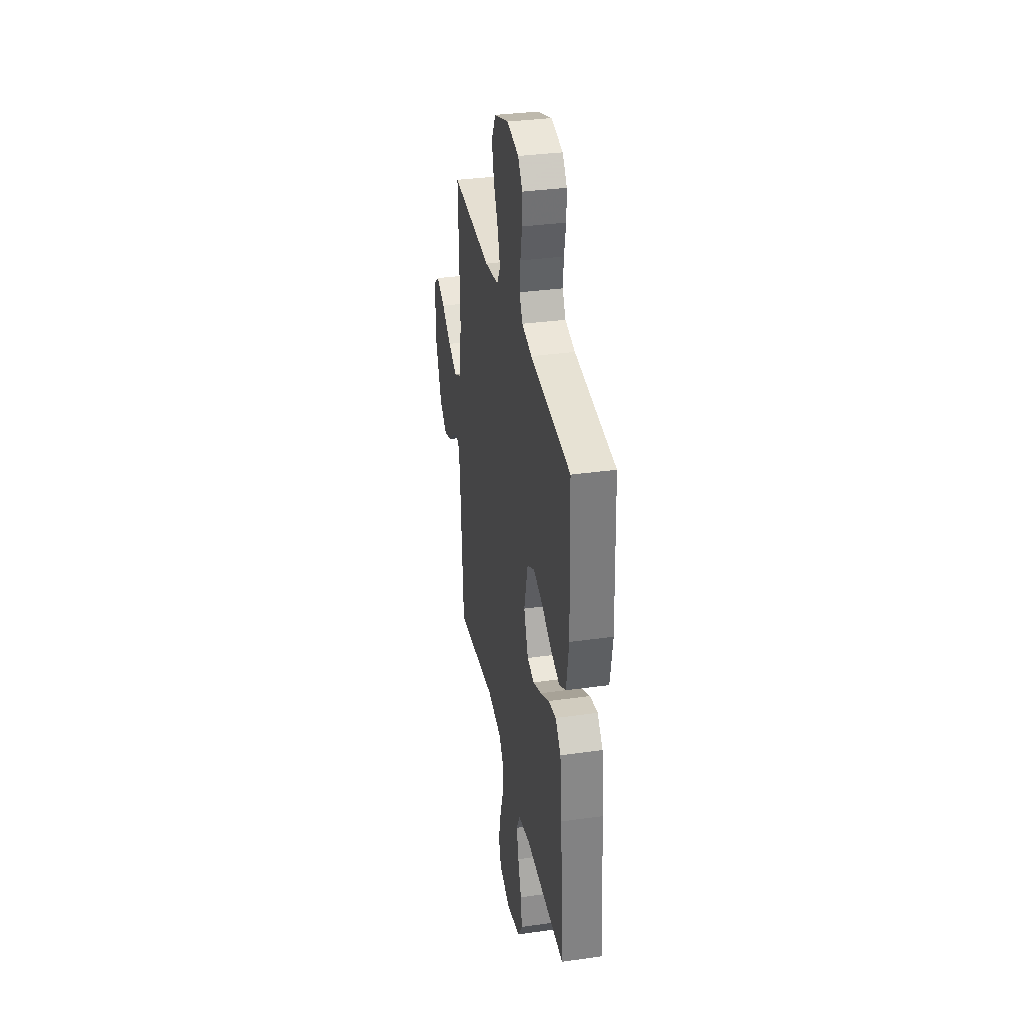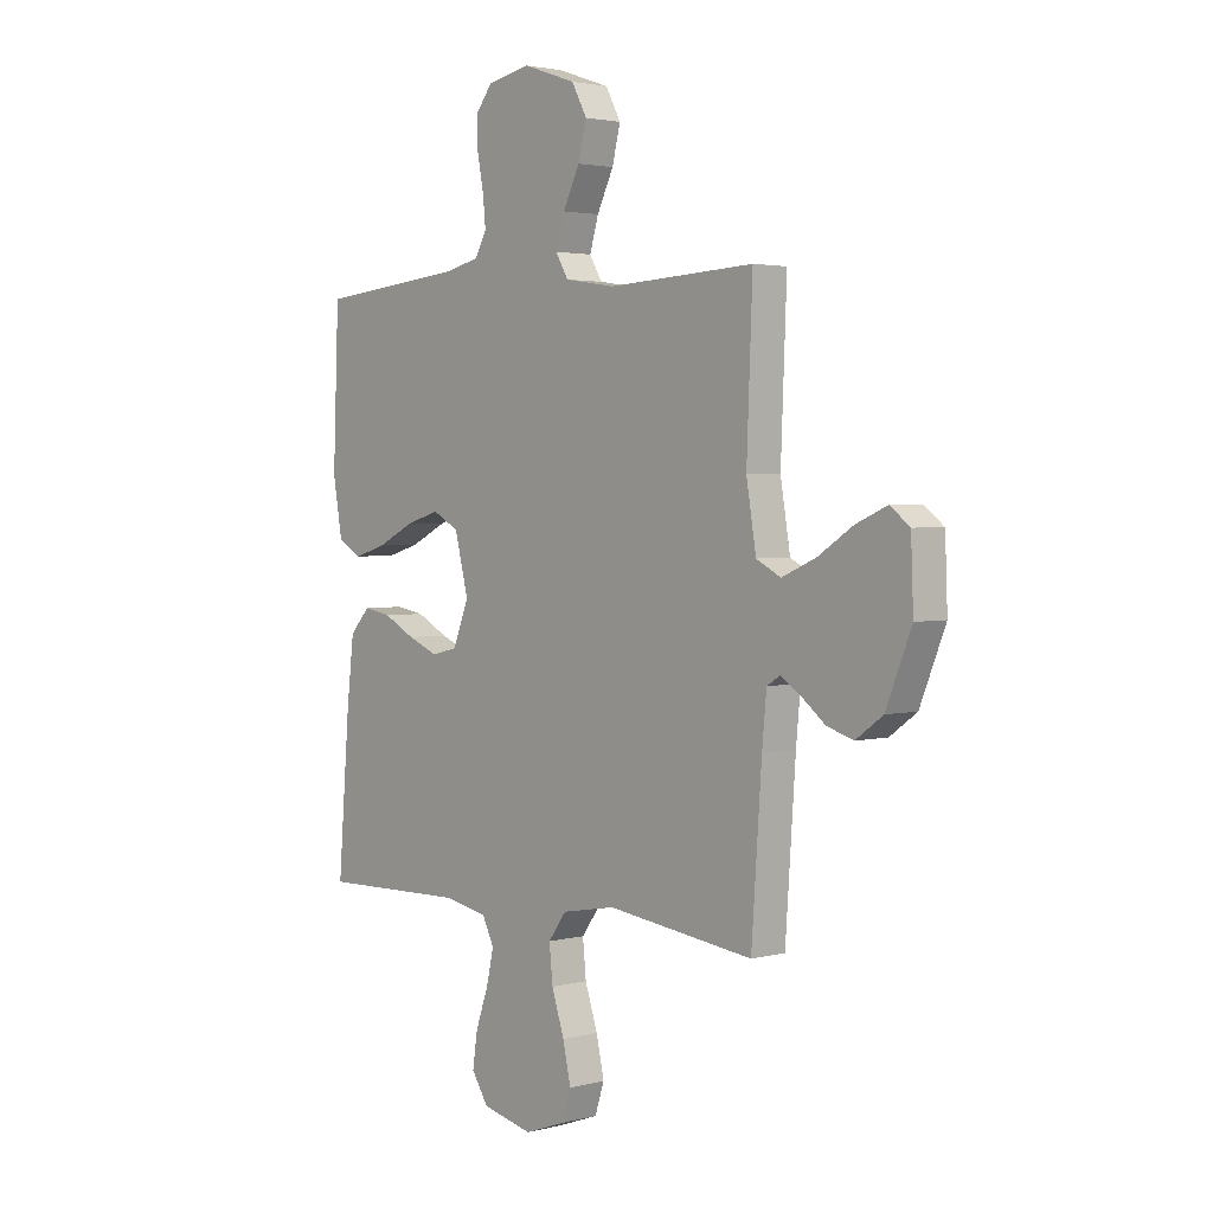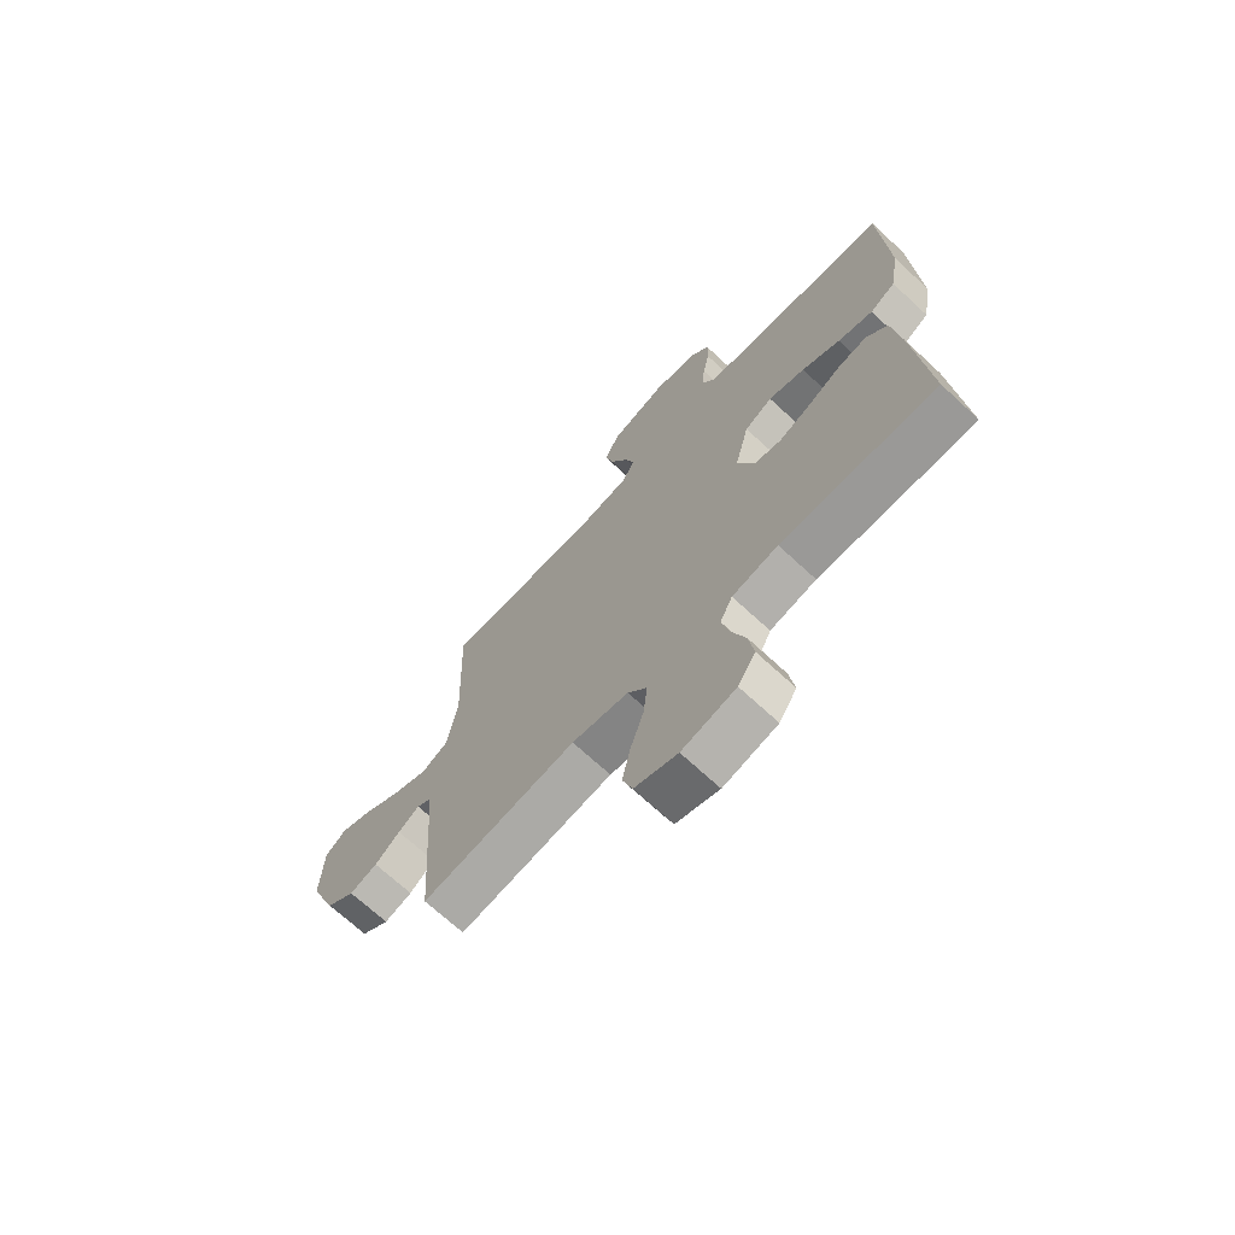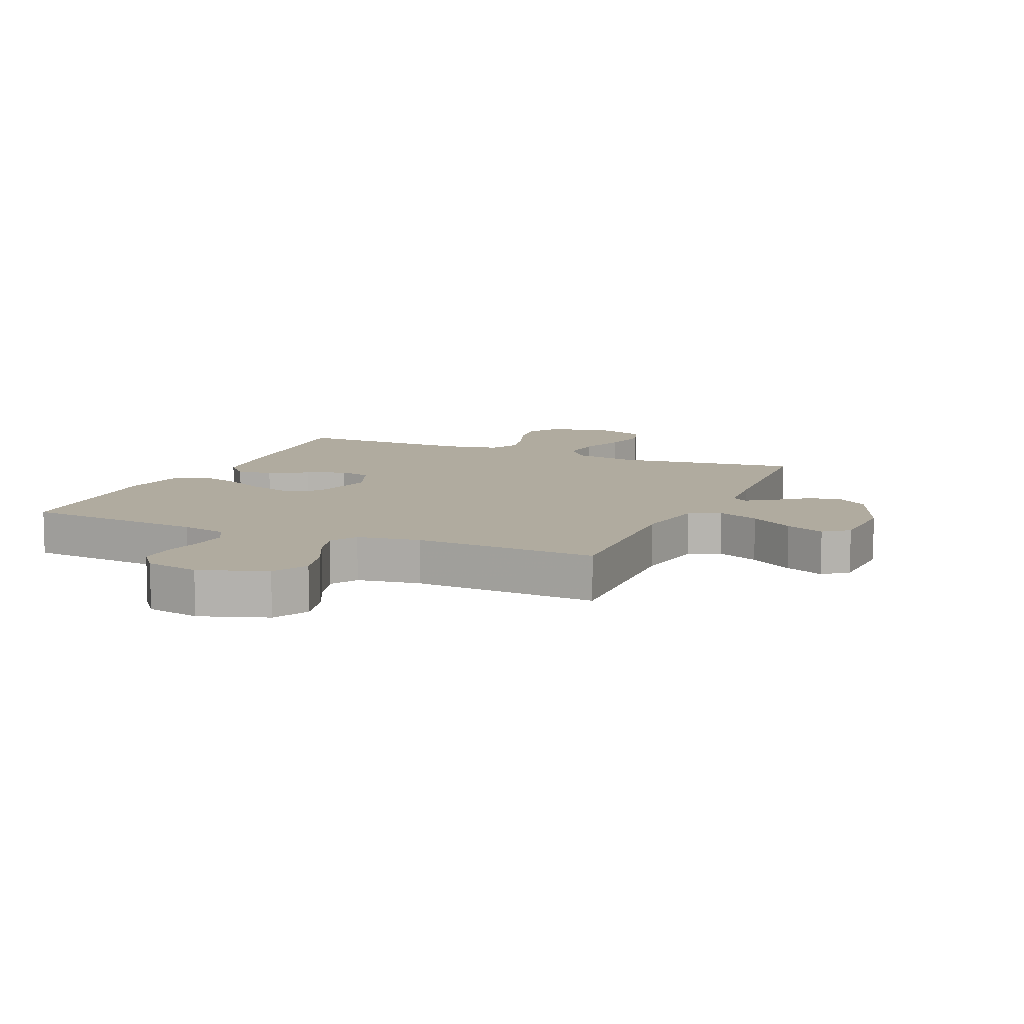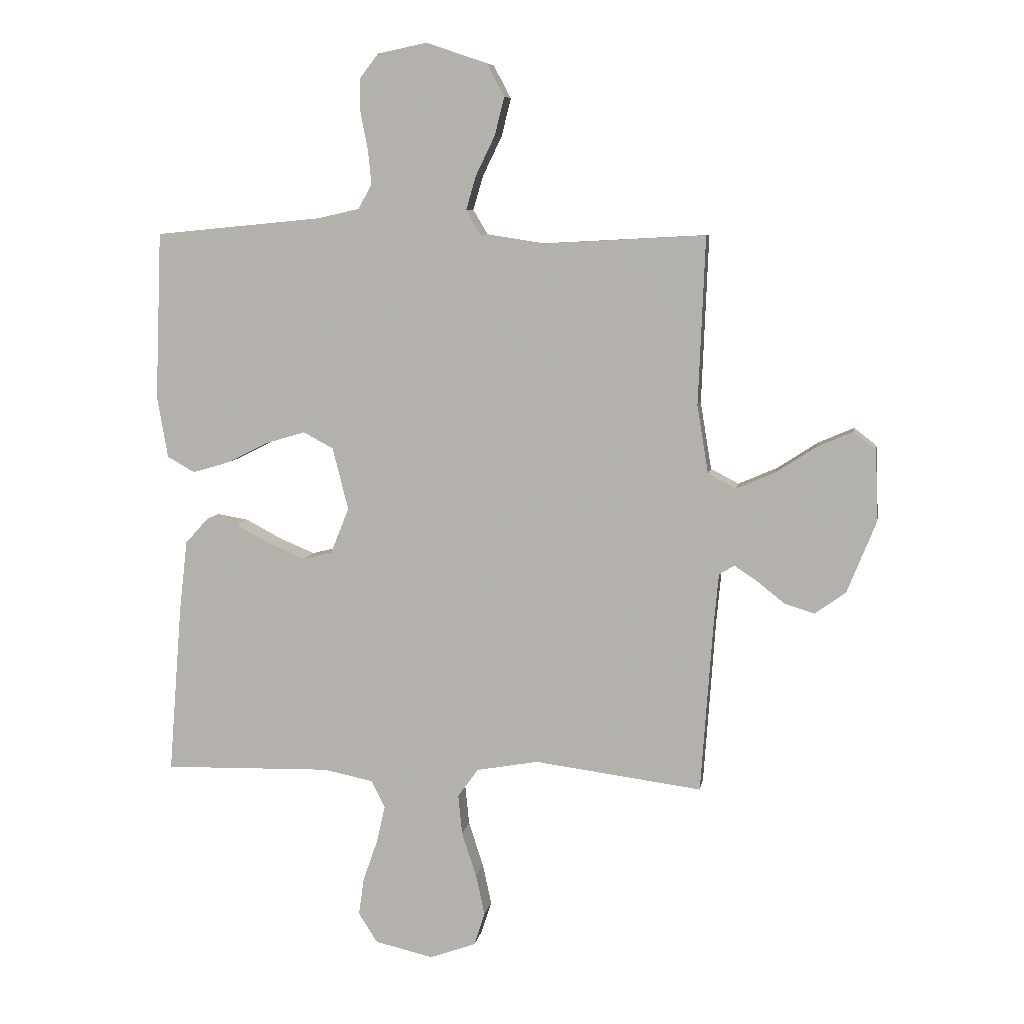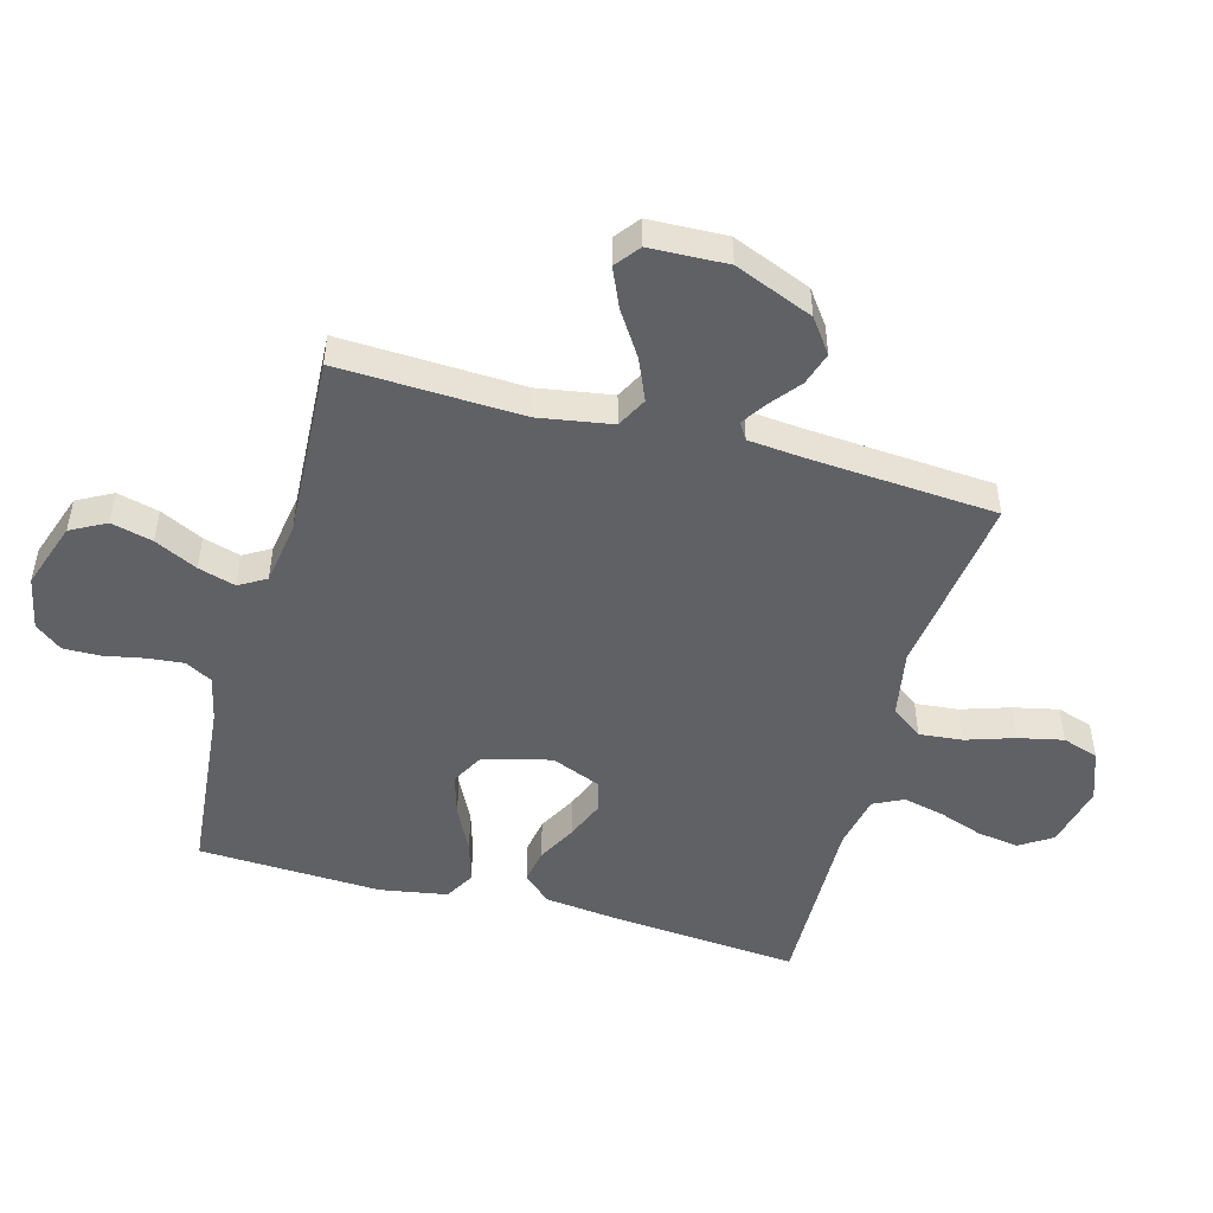
<metadata>
{"format":"obj","ext":"obj","renderer":"f3d","projection":"perspective","resolution":1024,"background":"white","views":[{"elev":34.2,"azim":-100.7,"up":"+Z"},{"elev":2.7,"azim":48.1,"up":"+Z"},{"elev":-70.0,"azim":-132.8,"up":"+Z"},{"elev":9.7,"azim":23.4,"up":"+Y"},{"elev":7.9,"azim":9.6,"up":"+Z"},{"elev":-49.2,"azim":74.6,"up":"+Y"}]}
</metadata>
<code>
v -0.5 0.07 -0.5
v -0.476 0.07 -0.2
v -0.461 0.07 -0.07
v -0.42 0.07 -0.025
v -0.363 0.07 -0.035
v -0.299 0.07 -0.069
v -0.236 0.07 -0.095
v -0.184 0.07 -0.082
v -0.151 0.07 0
v -0.179 0.07 0.111
v -0.233 0.07 0.14
v -0.303 0.07 0.119
v -0.377 0.07 0.082
v -0.444 0.07 0.062
v -0.493 0.07 0.09
v -0.512 0.07 0.2
v -0.5 0.07 0.5
v -0.2 0.07 0.529
v -0.126 0.07 0.546
v -0.102 0.07 0.59
v -0.108 0.07 0.65
v -0.121 0.07 0.716
v -0.122 0.07 0.776
v -0.088 0.07 0.82
v 0 0.07 0.838
v 0.109 0.07 0.801
v 0.14 0.07 0.743
v 0.123 0.07 0.675
v 0.089 0.07 0.605
v 0.071 0.07 0.544
v 0.097 0.07 0.5
v 0.2 0.07 0.484
v 0.5 0.07 0.5
v 0.488 0.07 0.2
v 0.508 0.07 0.079
v 0.558 0.07 0.053
v 0.627 0.07 0.083
v 0.699 0.07 0.13
v 0.763 0.07 0.158
v 0.803 0.07 0.127
v 0.808 0.07 0
v 0.756 0.07 -0.129
v 0.701 0.07 -0.169
v 0.647 0.07 -0.152
v 0.598 0.07 -0.113
v 0.557 0.07 -0.086
v 0.53 0.07 -0.103
v 0.521 0.07 -0.2
v 0.5 0.07 -0.5
v 0.2 0.07 -0.461
v 0.09 0.07 -0.481
v 0.053 0.07 -0.532
v 0.06 0.07 -0.603
v 0.086 0.07 -0.682
v 0.102 0.07 -0.756
v 0.083 0.07 -0.815
v 0 0.07 -0.845
v -0.104 0.07 -0.821
v -0.138 0.07 -0.768
v -0.128 0.07 -0.7
v -0.102 0.07 -0.626
v -0.087 0.07 -0.56
v -0.111 0.07 -0.511
v -0.2 0.07 -0.493
v -0.5 0 -0.5
v -0.476 0 -0.2
v -0.461 0 -0.07
v -0.42 0 -0.025
v -0.363 0 -0.035
v -0.299 0 -0.069
v -0.236 0 -0.095
v -0.184 0 -0.082
v -0.151 0 0
v -0.179 0 0.111
v -0.233 0 0.14
v -0.303 0 0.119
v -0.377 0 0.082
v -0.444 0 0.062
v -0.493 0 0.09
v -0.512 0 0.2
v -0.5 0 0.5
v -0.2 0 0.529
v -0.126 0 0.546
v -0.102 0 0.59
v -0.108 0 0.65
v -0.121 0 0.716
v -0.122 0 0.776
v -0.088 0 0.82
v 0 0 0.838
v 0.109 0 0.801
v 0.14 0 0.743
v 0.123 0 0.675
v 0.089 0 0.605
v 0.071 0 0.544
v 0.097 0 0.5
v 0.2 0 0.484
v 0.5 0 0.5
v 0.488 0 0.2
v 0.508 0 0.079
v 0.558 0 0.053
v 0.627 0 0.083
v 0.699 0 0.13
v 0.763 0 0.158
v 0.803 0 0.127
v 0.808 0 0
v 0.756 0 -0.129
v 0.701 0 -0.169
v 0.647 0 -0.152
v 0.598 0 -0.113
v 0.557 0 -0.086
v 0.53 0 -0.103
v 0.521 0 -0.2
v 0.5 0 -0.5
v 0.2 0 -0.461
v 0.09 0 -0.481
v 0.053 0 -0.532
v 0.06 0 -0.603
v 0.086 0 -0.682
v 0.102 0 -0.756
v 0.083 0 -0.815
v 0 0 -0.845
v -0.104 0 -0.821
v -0.138 0 -0.768
v -0.128 0 -0.7
v -0.102 0 -0.626
v -0.087 0 -0.56
v -0.111 0 -0.511
v -0.2 0 -0.493
f 59 60 61
f 58 59 61
f 57 58 61
f 56 57 61
f 55 56 61
f 54 55 61
f 53 54 61
f 52 53 61 62
f 51 52 62 63
f 48 49 50
f 51 63 64
f 50 51 64
f 48 50 64
f 47 48 64
f 43 44 45
f 42 43 45
f 41 42 45
f 40 41 45
f 39 40 45
f 38 39 45
f 37 38 45
f 36 37 45 46
f 64 1 2
f 47 64 2
f 46 47 2
f 36 46 2
f 35 36 2
f 27 28 29
f 26 27 29
f 25 26 29
f 24 25 29
f 23 24 29
f 22 23 29
f 21 22 29
f 20 21 29 30
f 19 20 30 31
f 16 17 18
f 15 16 18
f 14 15 18
f 13 14 18
f 12 13 18
f 18 19 31
f 12 18 31
f 11 12 31
f 4 5 6
f 3 4 6
f 2 3 6
f 2 6 7
f 35 2 7 8
f 32 33 34
f 32 34 35
f 31 32 35
f 11 31 35
f 10 11 35
f 9 10 35
f 8 9 35
f 125 124 123
f 125 123 122
f 125 122 121
f 125 121 120
f 125 120 119
f 125 119 118
f 125 118 117
f 126 125 117 116
f 127 126 116 115
f 114 113 112
f 128 127 115
f 128 115 114
f 128 114 112
f 128 112 111
f 109 108 107
f 109 107 106
f 109 106 105
f 109 105 104
f 109 104 103
f 109 103 102
f 109 102 101
f 110 109 101 100
f 66 65 128
f 66 128 111
f 66 111 110
f 66 110 100
f 66 100 99
f 93 92 91
f 93 91 90
f 93 90 89
f 93 89 88
f 93 88 87
f 93 87 86
f 93 86 85
f 94 93 85 84
f 95 94 84 83
f 82 81 80
f 82 80 79
f 82 79 78
f 82 78 77
f 82 77 76
f 95 83 82
f 95 82 76
f 95 76 75
f 70 69 68
f 70 68 67
f 70 67 66
f 71 70 66
f 72 71 66 99
f 98 97 96
f 99 98 96
f 99 96 95
f 99 95 75
f 99 75 74
f 99 74 73
f 99 73 72
f 1 65 66 2
f 2 66 67 3
f 3 67 68 4
f 4 68 69 5
f 5 69 70 6
f 6 70 71 7
f 7 71 72 8
f 8 72 73 9
f 9 73 74 10
f 10 74 75 11
f 11 75 76 12
f 12 76 77 13
f 13 77 78 14
f 14 78 79 15
f 15 79 80 16
f 16 80 81 17
f 17 81 82 18
f 18 82 83 19
f 19 83 84 20
f 20 84 85 21
f 21 85 86 22
f 22 86 87 23
f 23 87 88 24
f 24 88 89 25
f 25 89 90 26
f 26 90 91 27
f 27 91 92 28
f 28 92 93 29
f 29 93 94 30
f 30 94 95 31
f 31 95 96 32
f 32 96 97 33
f 33 97 98 34
f 34 98 99 35
f 35 99 100 36
f 36 100 101 37
f 37 101 102 38
f 38 102 103 39
f 39 103 104 40
f 40 104 105 41
f 41 105 106 42
f 42 106 107 43
f 43 107 108 44
f 44 108 109 45
f 45 109 110 46
f 46 110 111 47
f 47 111 112 48
f 48 112 113 49
f 49 113 114 50
f 50 114 115 51
f 51 115 116 52
f 52 116 117 53
f 53 117 118 54
f 54 118 119 55
f 55 119 120 56
f 56 120 121 57
f 57 121 122 58
f 58 122 123 59
f 59 123 124 60
f 60 124 125 61
f 61 125 126 62
f 62 126 127 63
f 63 127 128 64
f 64 128 65 1

</code>
